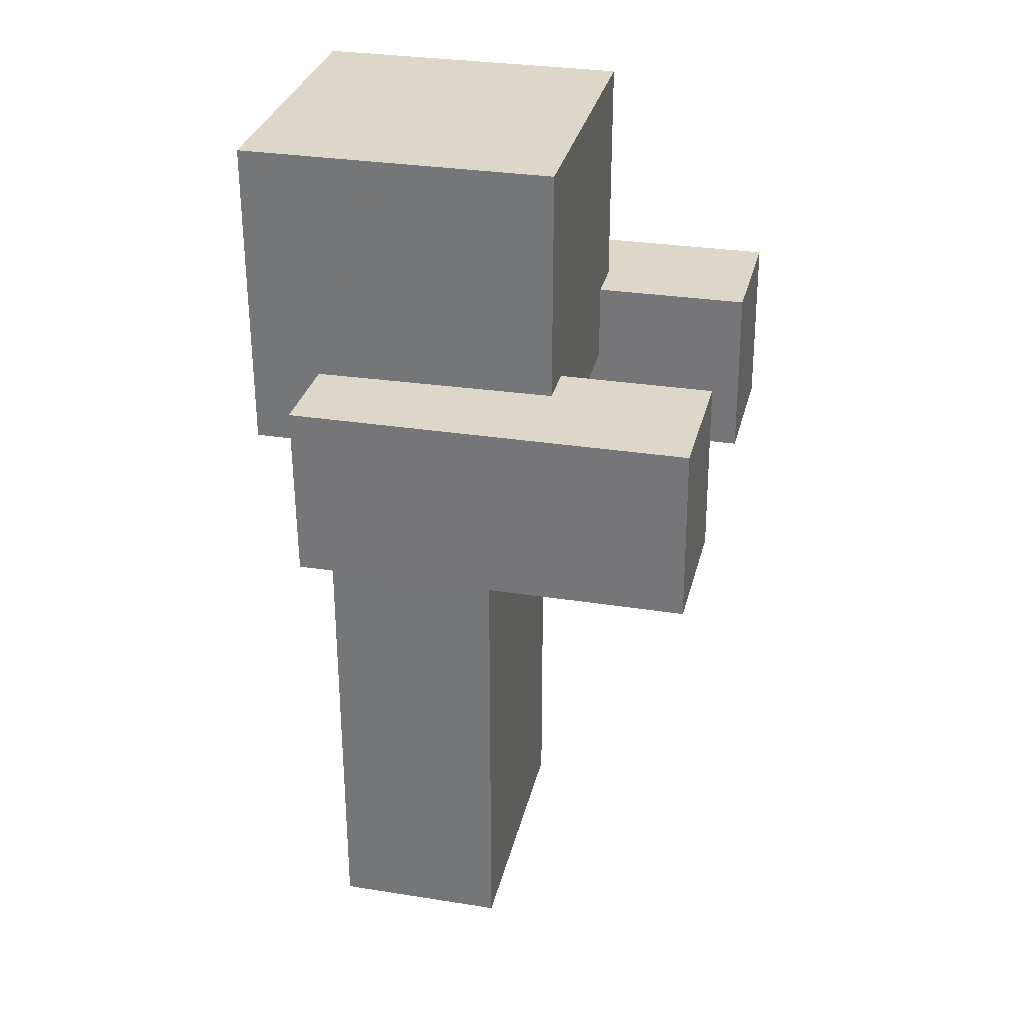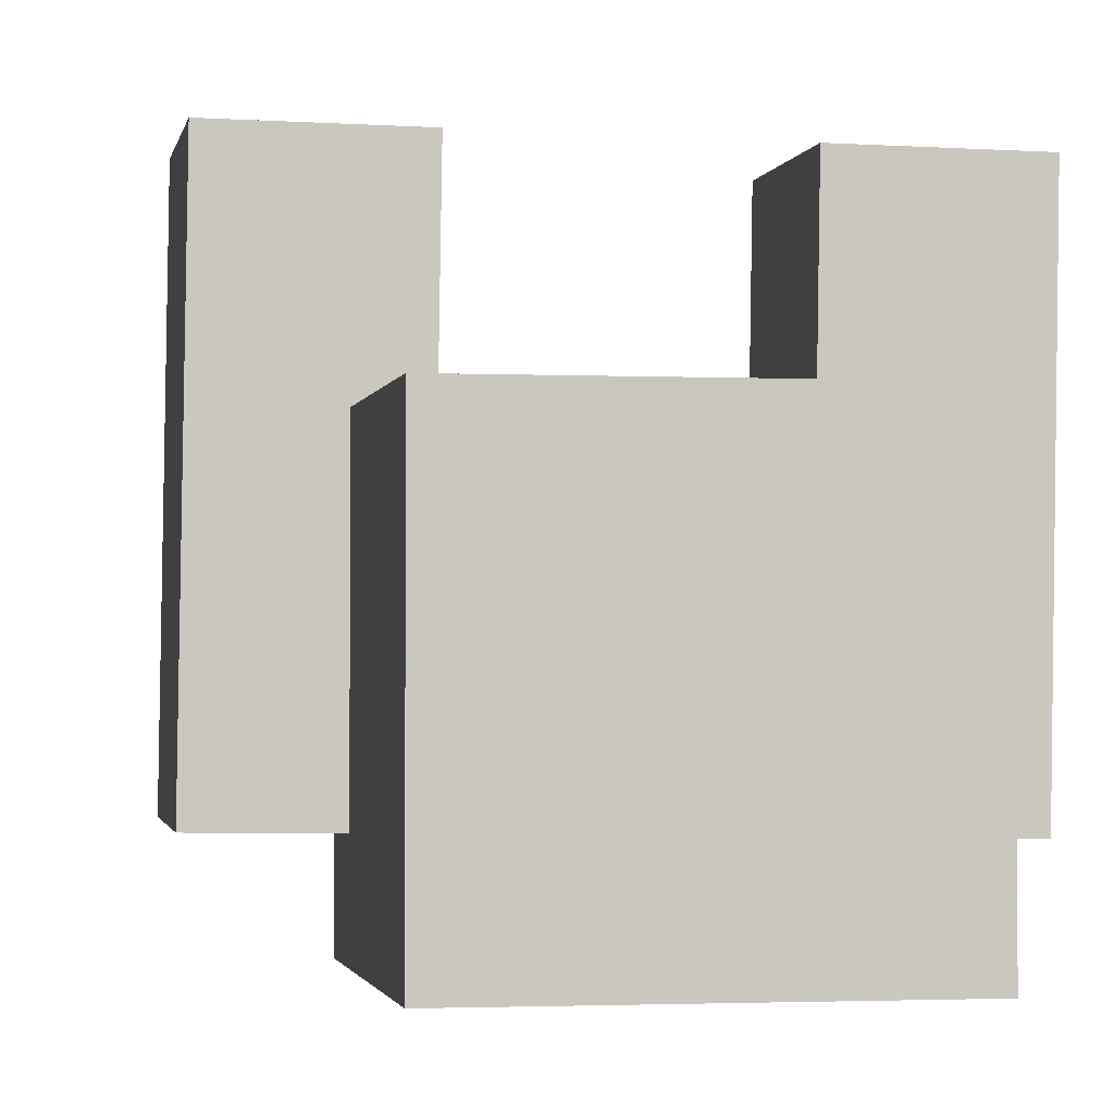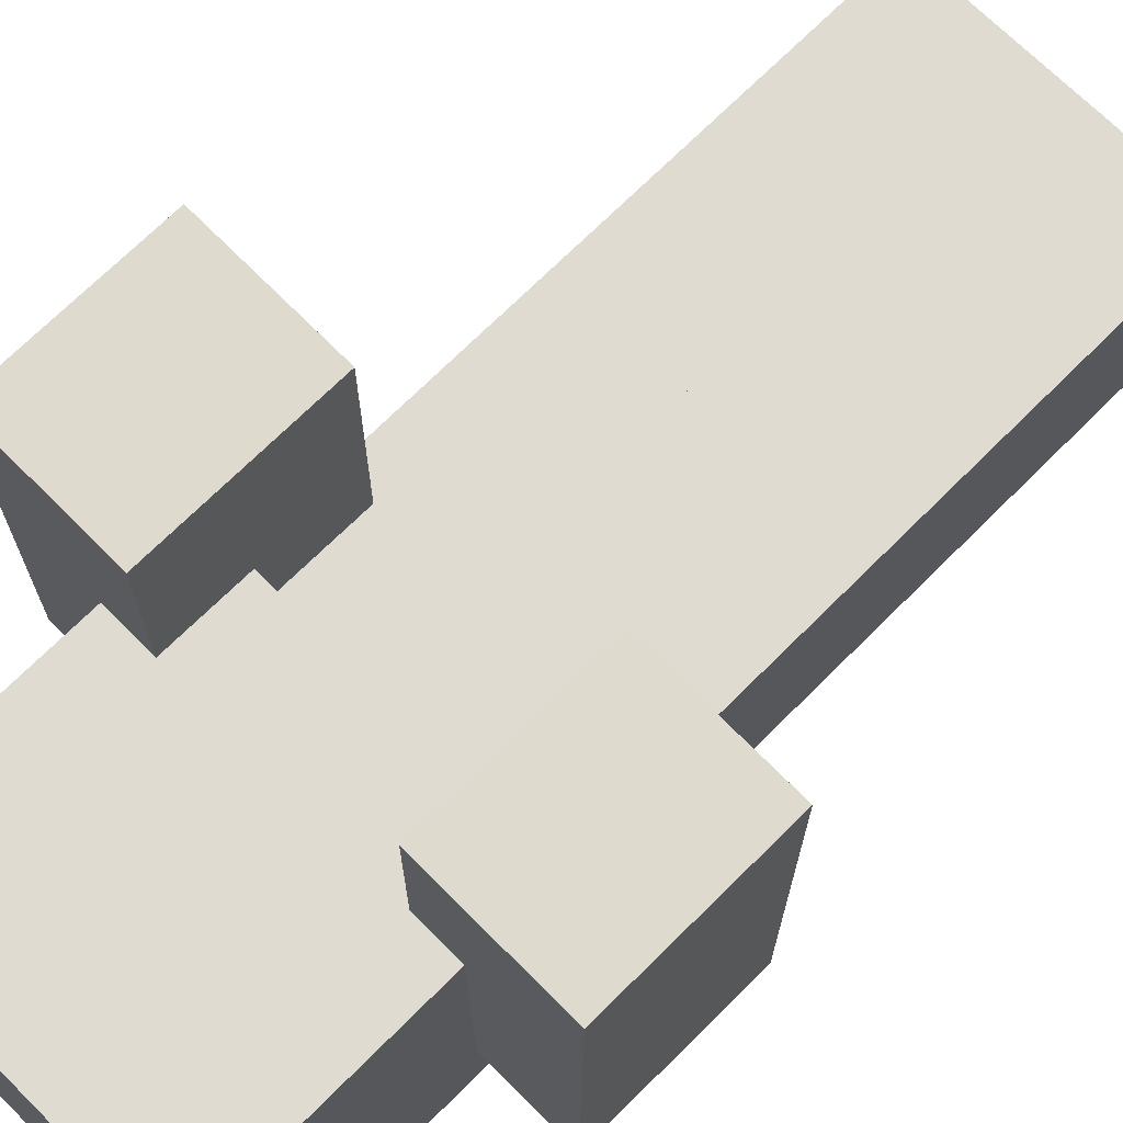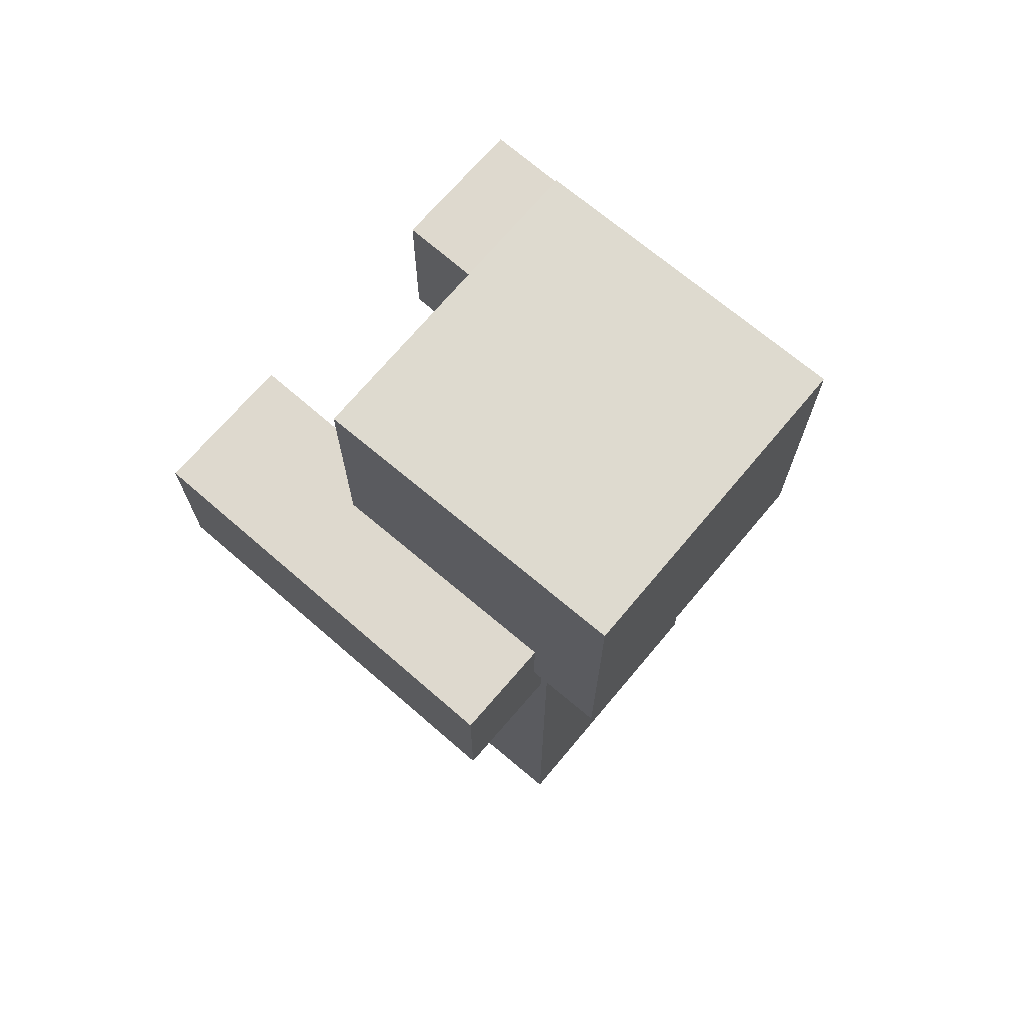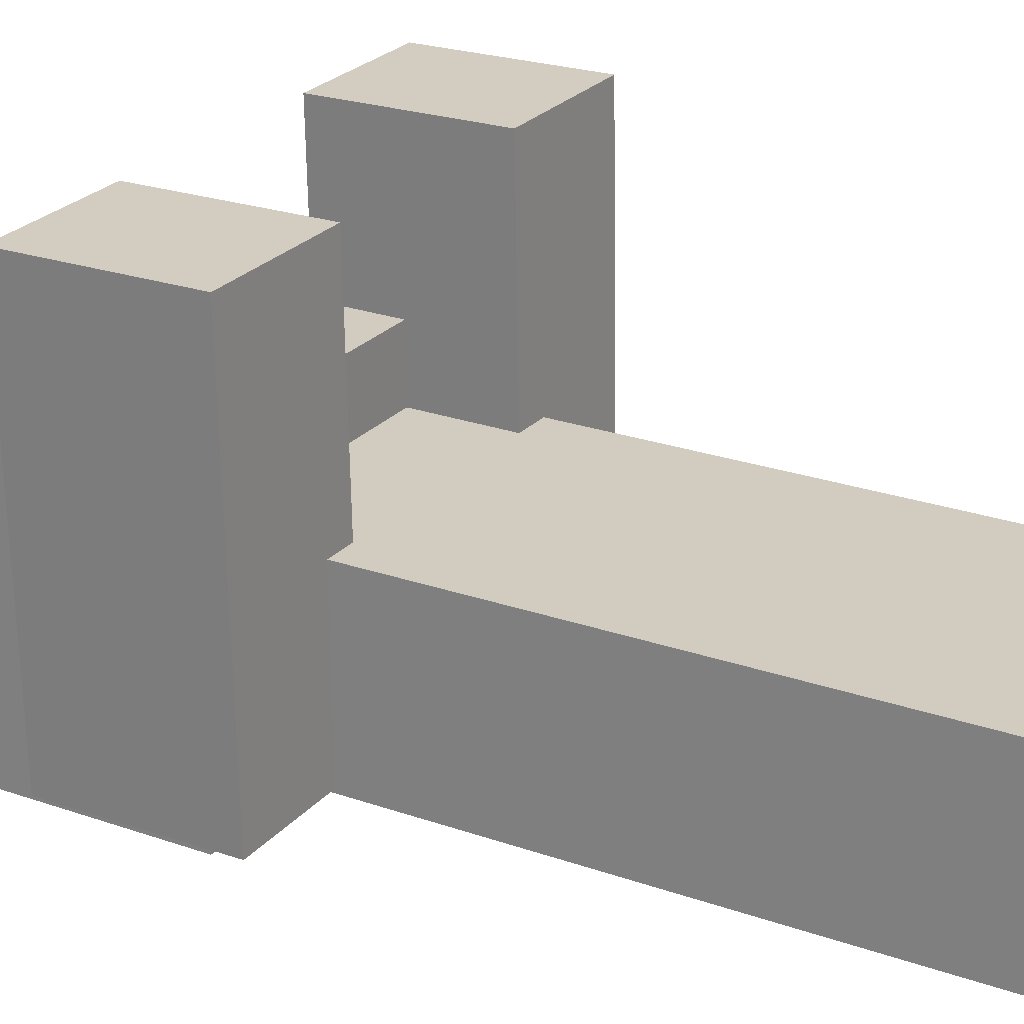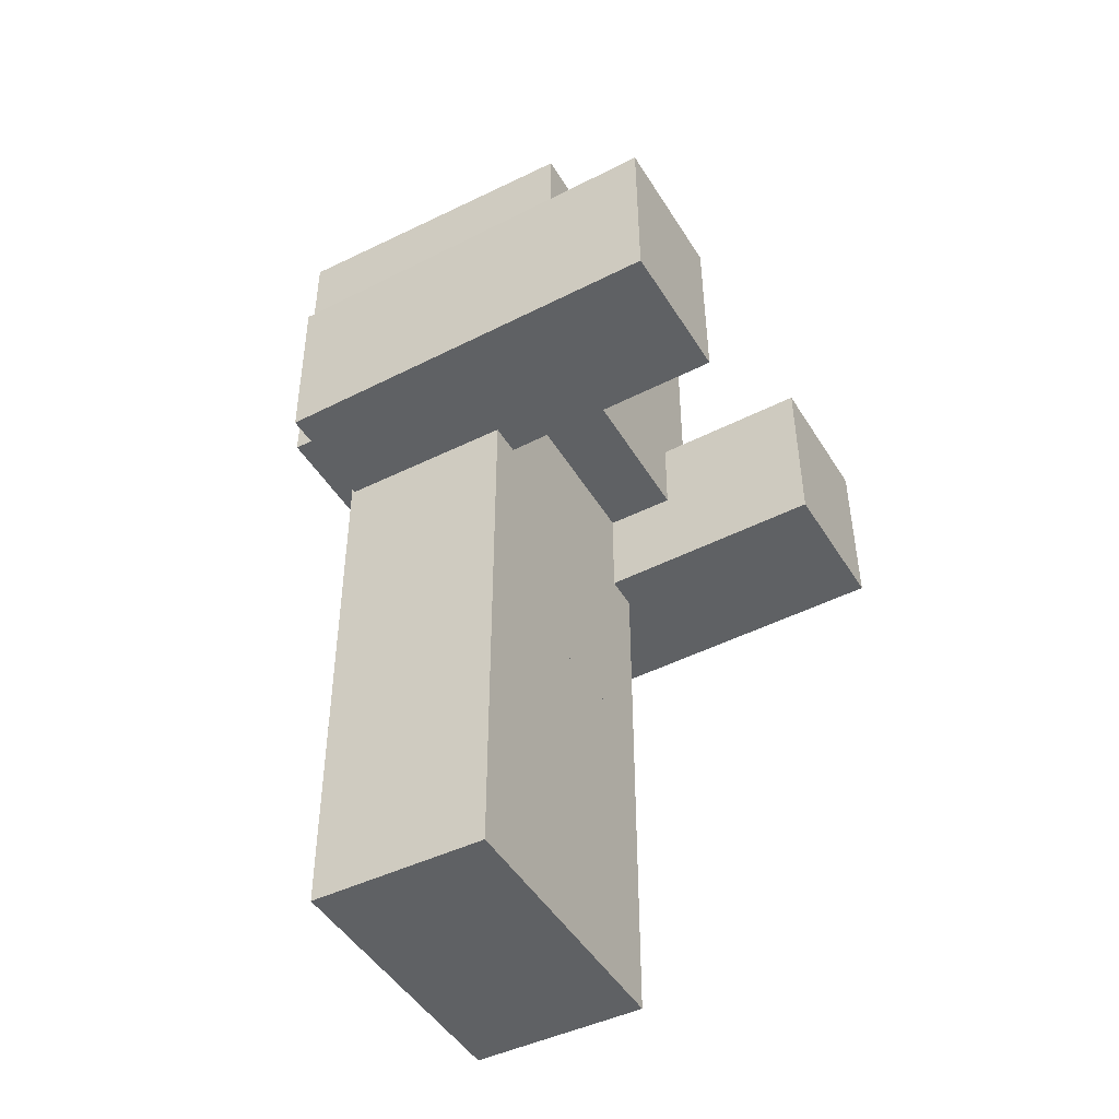
<metadata>
{"format":"obj","ext":"obj","renderer":"f3d","projection":"perspective","resolution":1024,"background":"white","views":[{"elev":30.9,"azim":-77.2,"up":"+Y"},{"elev":-1.8,"azim":170.0,"up":"+Z"},{"elev":70.2,"azim":-135.1,"up":"+Z"},{"elev":71.0,"azim":130.0,"up":"+Y"},{"elev":24.2,"azim":-59.7,"up":"+Z"},{"elev":-45.8,"azim":-60.8,"up":"+Y"}]}
</metadata>
<code>
o Player_Cube
v 0.348 2 -0.348
v 0.348 2 0.348
v -0.348 2 0.348
v -0.348 2 -0.348
v 0.348 2.696 -0.348
v 0.348 2.696 0.348
v -0.348 2.696 0.348
v -0.348 2.696 -0.348
v -0.43 1 0.265
v -0.43 1 -0.265
v 0.43 1 -0.265
v 0.43 1 0.265
v -0.43 2 0.265
v -0.43 2 -0.265
v 0.43 2 -0.265
v 0.43 2 0.265
v -0.43 0.000128 0.265
v -0.43 0.000128 -0.265
v 0 1 -0.265
v 0 1 0.265
v -0.43 1 0.265
v -0.43 1 -0.265
v 0 0.000128 -0.265
v 0 0.000128 0.265
v 0 1 -0.265
v 0 0.000128 -0.265
v 0 1 0.265
v 0 0.000128 0.265
v 0.43 0.000128 0.265
v 0.43 1 0.265
v 0.43 0.000128 -0.265
v 0.43 1 -0.265
v -0.758 1.586 -0.2588
v -0.7548 2.116 -0.2641
v -0.7749 1.599 0.9411
v -0.7718 2.129 0.9357
v -0.3418 2.126 0.9418
v -0.3248 2.114 -0.258
v -0.345 1.596 0.9472
v -0.328 1.584 -0.2527
v 0.7619 1.577 -0.2372
v 0.7449 1.59 0.9626
v 0.7651 2.107 -0.2425
v 0.7481 2.12 0.9573
v 0.3181 2.122 0.9512
v 0.3149 1.592 0.9565
v 0.3351 2.11 -0.2486
v 0.3319 1.58 -0.2433
v 0.4736 1.875 -0.4736
v 0.4736 1.875 0.4736
v -0.4736 1.875 0.4736
v -0.4736 1.875 -0.4736
v 0.4736 2.822 -0.4736
v 0.4736 2.822 0.4736
v -0.4736 2.822 0.4736
v -0.4736 2.822 -0.4736
v -0.3365 1.59 0.3473
v -0.3333 2.12 0.3419
v -0.7664 1.592 0.3411
v -0.7633 2.122 0.3358
v 0.7566 2.114 0.3574
v 0.7534 1.584 0.3627
v 0.3266 2.116 0.3513
v 0.3234 1.586 0.3566
v 0 0.5001 0.265
v 0 0.5001 -0.265
v -0.43 0.5001 0.265
v -0.43 0.5001 -0.265
v 0.43 0.5001 -0.265
v 0.43 0.5001 0.265
v 0 0.5001 -0.265
v 0 0.5001 0.265
g top
f 1 2 3 4
f 5 8 7 6
f 1 5 6 2
f 2 6 7 3
f 3 7 8 4
f 5 1 4 8
g body
f 13 14 10 9
f 14 15 11 10
f 15 16 12 11
f 16 13 9 12
f 9 10 11 12
f 16 15 14 13
g lleg.R
f 67 68 18 17
g lleg.L
f 71 69 31 23
g uleg.L
f 30 32 19 20
g lleg.R
f 65 67 17 28
g lleg.L
f 70 72 24 29
g uleg.R
f 27 25 22 21
g lleg.R
f 68 66 26 18
g lleg.L
f 72 71 23 24
g lleg.R
f 17 18 26 28
f 66 65 28 26
g lleg.L
f 24 23 31 29
g larm.L
f 62 61 44 42
f 61 63 45 44
g uarm.L
f 43 41 48 47
g larm.L
f 45 46 42 44
f 64 62 42 46
f 63 64 46 45
g lleg.L
f 69 70 29 31
g larm.R
f 57 58 37 39
f 58 60 36 37
g uarm.R
f 38 40 33 34
g larm.R
f 36 35 39 37
f 59 57 39 35
f 60 59 35 36
g top
f 49 50 51 52
f 53 56 55 54
f 49 53 54 50
f 50 54 55 51
f 51 55 56 52
f 53 49 52 56
g uarm.R
f 40 38 58 57
f 38 34 60 58
f 33 40 57 59
f 34 33 59 60
g uarm.L
f 41 43 61 62
f 43 47 63 61
f 48 41 62 64
f 47 48 64 63
g uleg.R
f 25 27 65 66
g uleg.L
f 30 20 72 70
g uleg.R
f 21 22 68 67
f 22 25 66 68
g uleg.L
f 20 19 71 72
g uleg.R
f 27 21 67 65
g uleg.L
f 32 30 70 69
f 19 32 69 71

</code>
